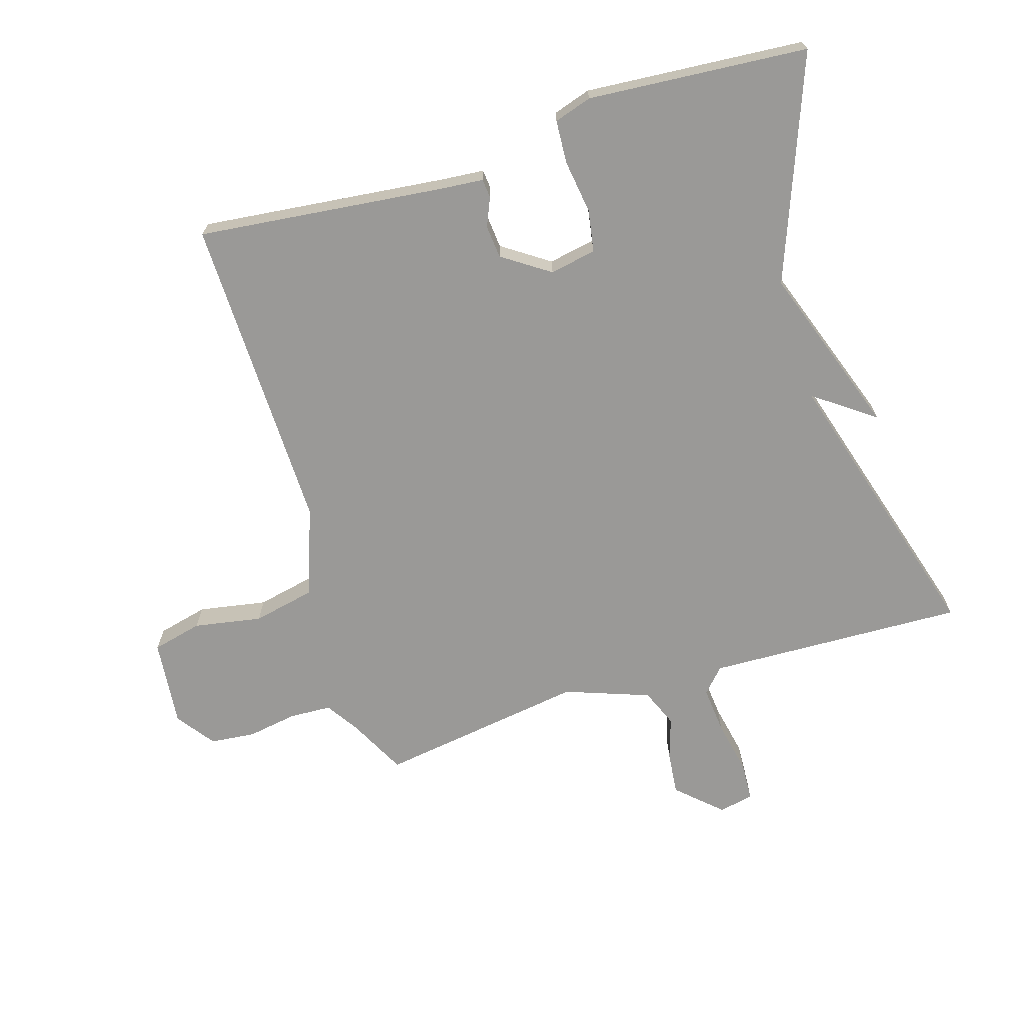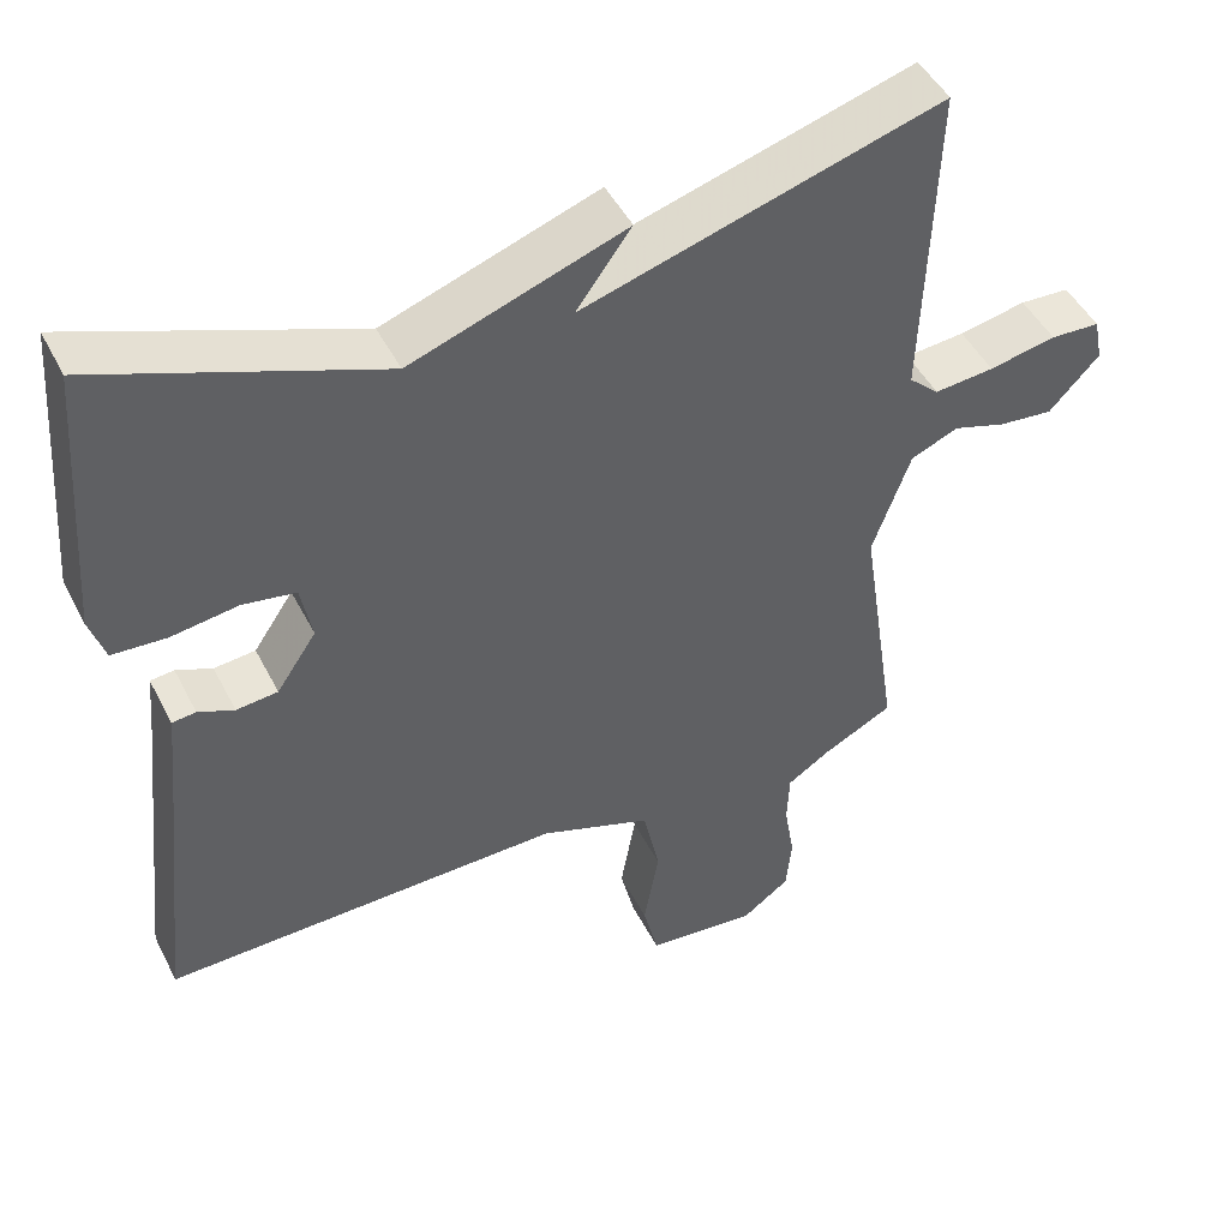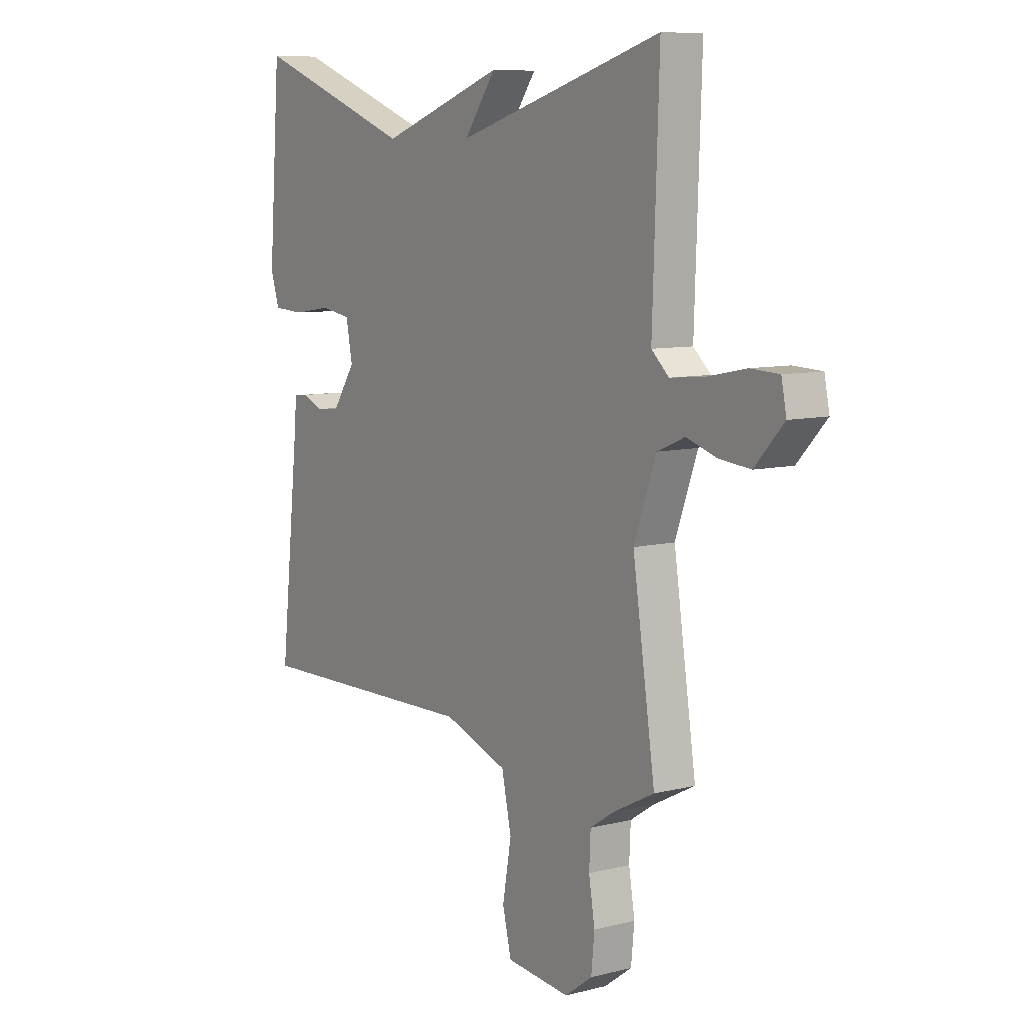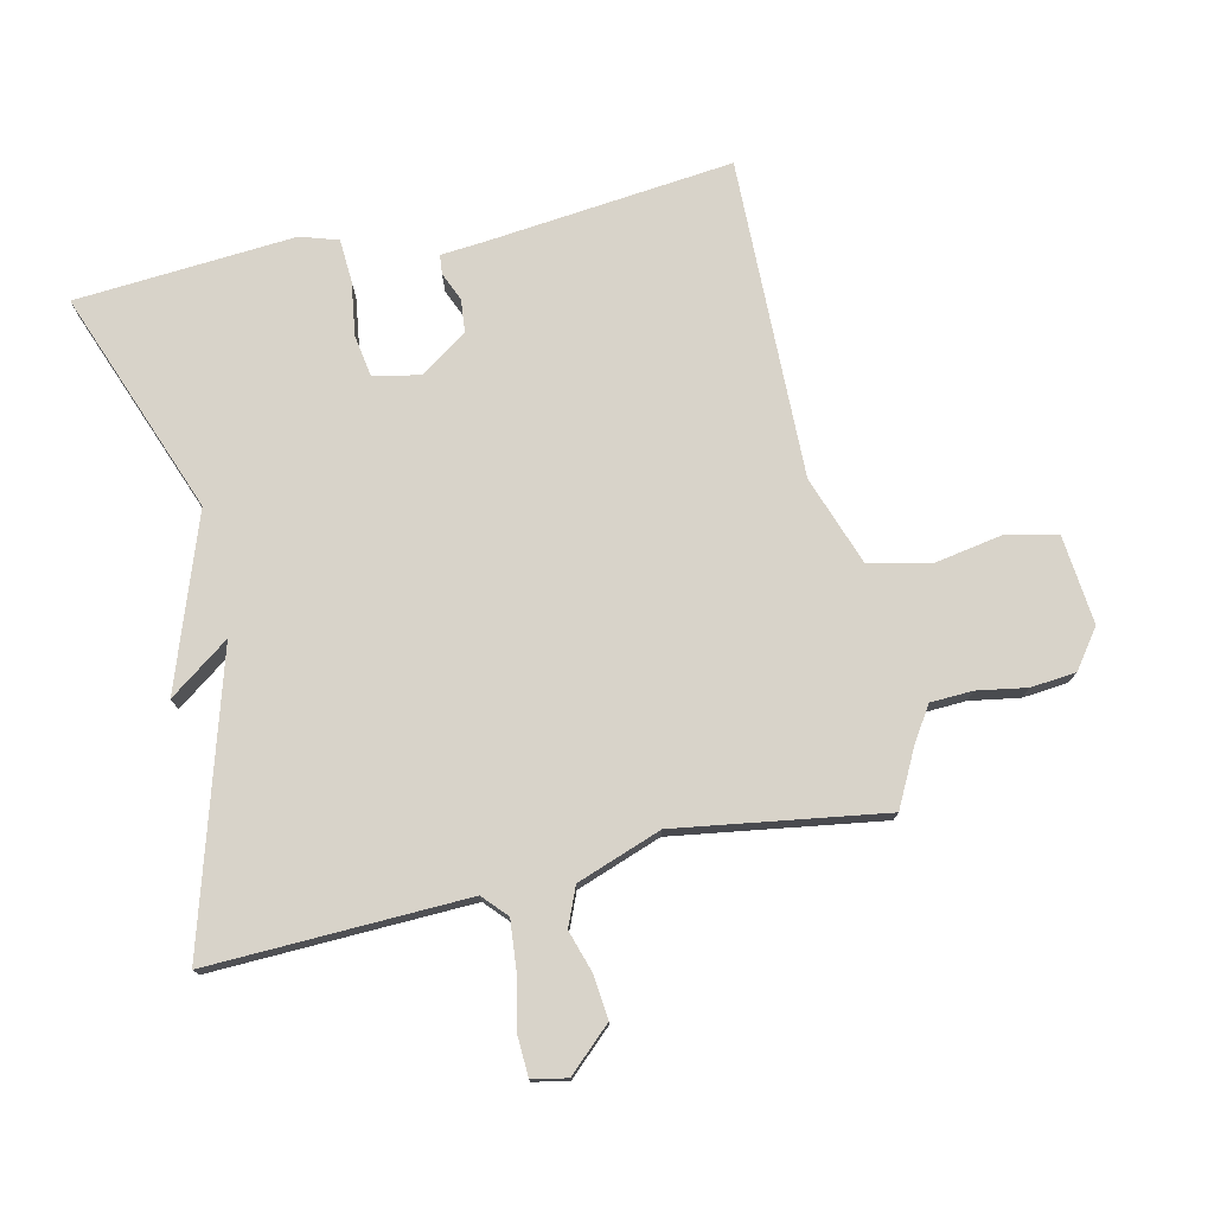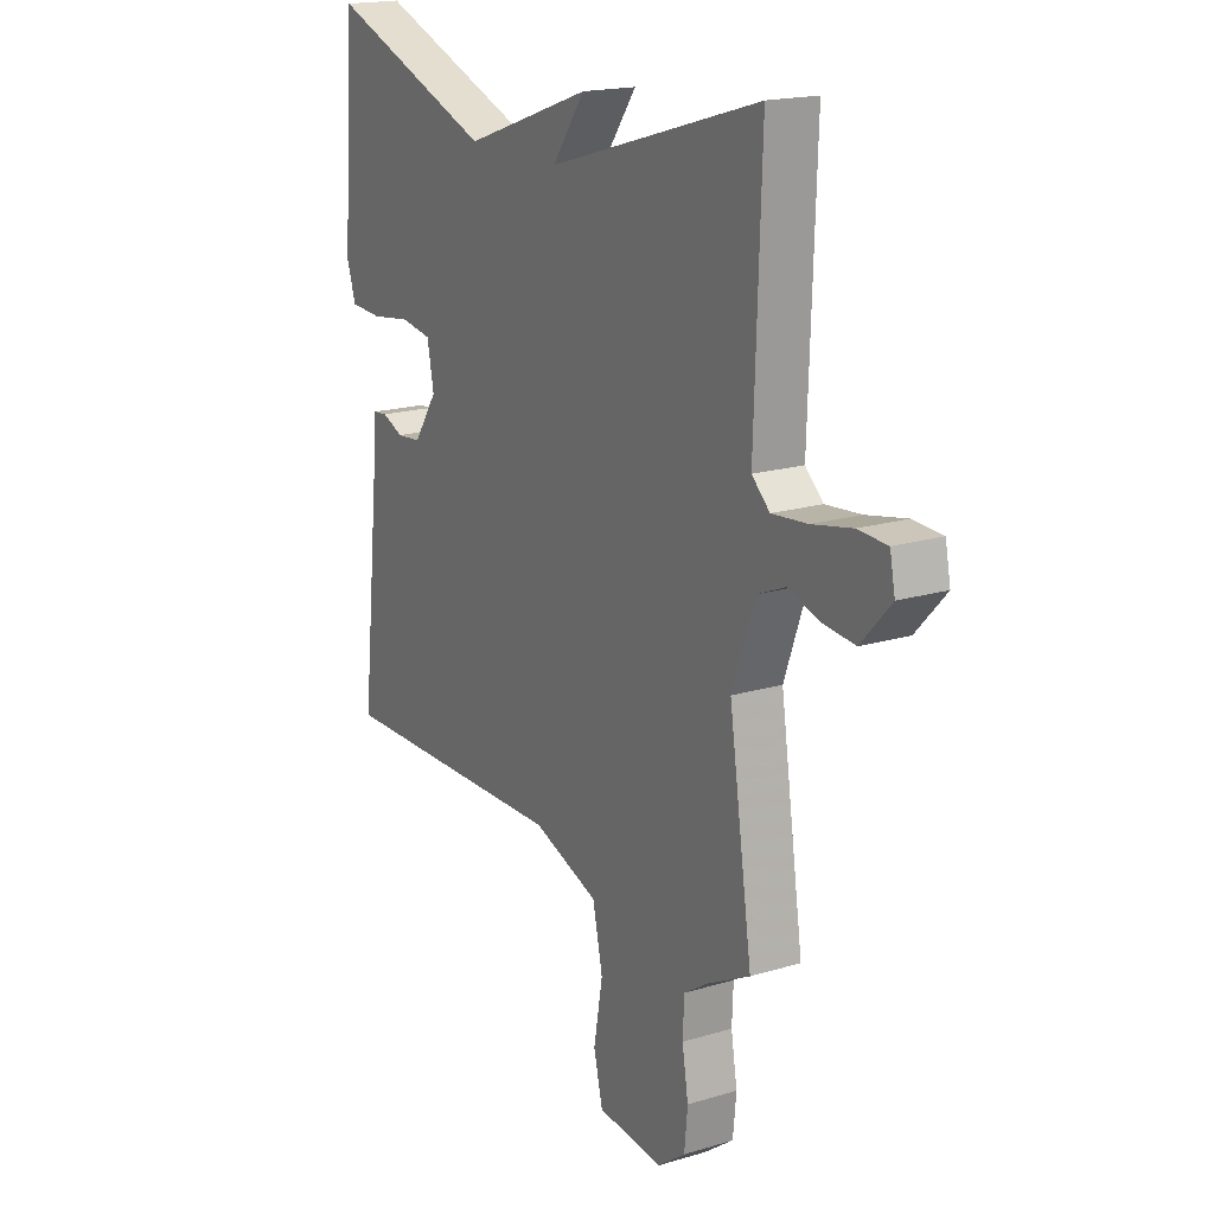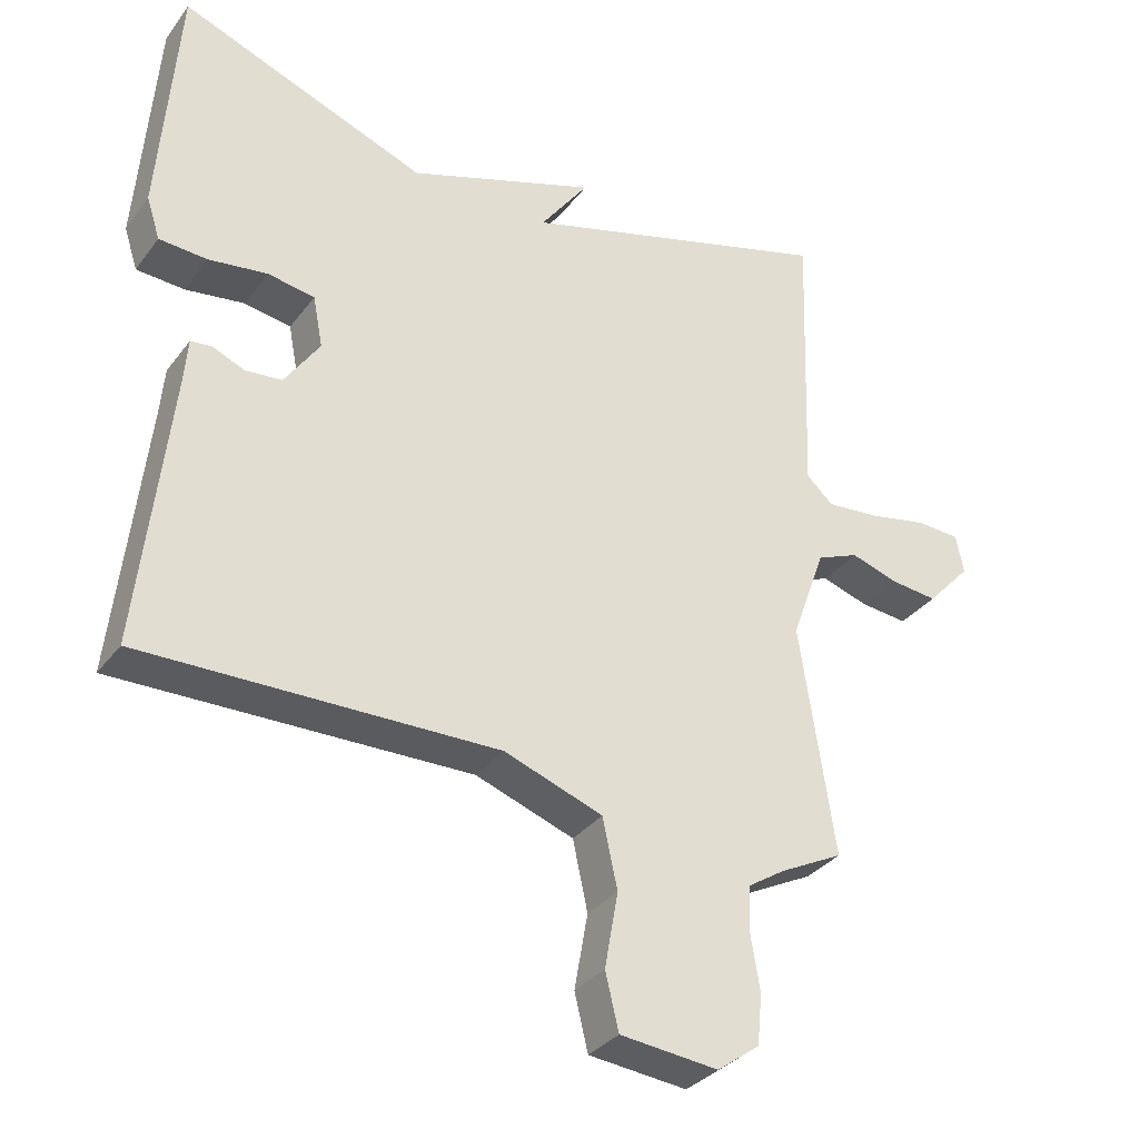
<metadata>
{"format":"obj","ext":"obj","renderer":"f3d","projection":"perspective","resolution":1024,"background":"white","views":[{"elev":-68.9,"azim":-72.9,"up":"+Y"},{"elev":47.2,"azim":-26.1,"up":"+Z"},{"elev":8.4,"azim":55.4,"up":"+Z"},{"elev":76.0,"azim":77.4,"up":"+Y"},{"elev":18.2,"azim":59.7,"up":"+Z"},{"elev":-33.2,"azim":-31.1,"up":"+Z"}]}
</metadata>
<code>
v 0.5 0.07 0.5
v 0.486 0.07 0.094
v 0.524 0.07 0.059
v 0.599 0.07 0.066
v 0.683 0.07 0.083
v 0.745 0.07 0.08
v 0.756 0.07 0.025
v 0.693 0.07 -0.043
v 0.625 0.07 -0.036
v 0.559 0.07 -0.015
v 0.499 0.07 -0.04
v 0.451 0.07 -0.173
v 0.5 0.07 -0.5
v 0.41 0.07 -0.546
v 0.358 0.07 -0.58
v 0.355 0.07 -0.646
v 0.368 0.07 -0.724
v 0.361 0.07 -0.795
v 0.301 0.07 -0.839
v 0.162 0.07 -0.825
v 0.143 0.07 -0.746
v 0.162 0.07 -0.639
v 0.141 0.07 -0.541
v 0.001 0.07 -0.491
v -0.5 0.07 -0.5
v -0.458 0.07 -0.113
v -0.452 0.07 -0.044
v -0.422 0.07 -0.041
v -0.377 0.07 -0.06
v -0.325 0.07 -0.055
v -0.275 0.07 0.019
v -0.289 0.07 0.092
v -0.355 0.07 0.103
v -0.439 0.07 0.091
v -0.507 0.07 0.095
v -0.526 0.07 0.154
v -0.5 0.07 0.5
v -0.149 0.07 0.367
v 0.12 0.07 0.462
v 0.051 0.07 0.367
v 0.5 0 0.5
v 0.486 0 0.094
v 0.524 0 0.059
v 0.599 0 0.066
v 0.683 0 0.083
v 0.745 0 0.08
v 0.756 0 0.025
v 0.693 0 -0.043
v 0.625 0 -0.036
v 0.559 0 -0.015
v 0.499 0 -0.04
v 0.451 0 -0.173
v 0.5 0 -0.5
v 0.41 0 -0.546
v 0.358 0 -0.58
v 0.355 0 -0.646
v 0.368 0 -0.724
v 0.361 0 -0.795
v 0.301 0 -0.839
v 0.162 0 -0.825
v 0.143 0 -0.746
v 0.162 0 -0.639
v 0.141 0 -0.541
v 0.001 0 -0.491
v -0.5 0 -0.5
v -0.458 0 -0.113
v -0.452 0 -0.044
v -0.422 0 -0.041
v -0.377 0 -0.06
v -0.325 0 -0.055
v -0.275 0 0.019
v -0.289 0 0.092
v -0.355 0 0.103
v -0.439 0 0.091
v -0.507 0 0.095
v -0.526 0 0.154
v -0.5 0 0.5
v -0.149 0 0.367
v 0.12 0 0.462
v 0.051 0 0.367
f 38 39 40
f 36 37 38
f 35 36 38
f 34 35 38
f 33 34 38
f 32 33 38 40
f 40 1 2
f 32 40 2
f 31 32 2
f 26 27 28 29
f 26 29 30
f 25 26 30
f 24 25 30
f 31 2 3
f 30 31 3
f 24 30 3
f 23 24 3
f 20 21 22
f 19 20 22
f 18 19 22
f 17 18 22
f 16 17 22
f 15 16 22 23
f 12 13 14
f 12 14 15 23
f 8 9 10
f 7 8 10
f 6 7 10
f 5 6 10
f 4 5 10
f 4 10 11
f 3 4 11
f 3 11 12 23
f 80 79 78
f 78 77 76
f 78 76 75
f 78 75 74
f 78 74 73
f 80 78 73 72
f 42 41 80
f 42 80 72
f 42 72 71
f 69 68 67 66
f 70 69 66
f 70 66 65
f 70 65 64
f 43 42 71
f 43 71 70
f 43 70 64
f 43 64 63
f 62 61 60
f 62 60 59
f 62 59 58
f 62 58 57
f 62 57 56
f 63 62 56 55
f 54 53 52
f 63 55 54 52
f 50 49 48
f 50 48 47
f 50 47 46
f 50 46 45
f 50 45 44
f 51 50 44
f 51 44 43
f 63 52 51 43
f 1 41 42 2
f 2 42 43 3
f 3 43 44 4
f 4 44 45 5
f 5 45 46 6
f 6 46 47 7
f 7 47 48 8
f 8 48 49 9
f 9 49 50 10
f 10 50 51 11
f 11 51 52 12
f 12 52 53 13
f 13 53 54 14
f 14 54 55 15
f 15 55 56 16
f 16 56 57 17
f 17 57 58 18
f 18 58 59 19
f 19 59 60 20
f 20 60 61 21
f 21 61 62 22
f 22 62 63 23
f 23 63 64 24
f 24 64 65 25
f 25 65 66 26
f 26 66 67 27
f 27 67 68 28
f 28 68 69 29
f 29 69 70 30
f 30 70 71 31
f 31 71 72 32
f 32 72 73 33
f 33 73 74 34
f 34 74 75 35
f 35 75 76 36
f 36 76 77 37
f 37 77 78 38
f 38 78 79 39
f 39 79 80 40
f 40 80 41 1

</code>
